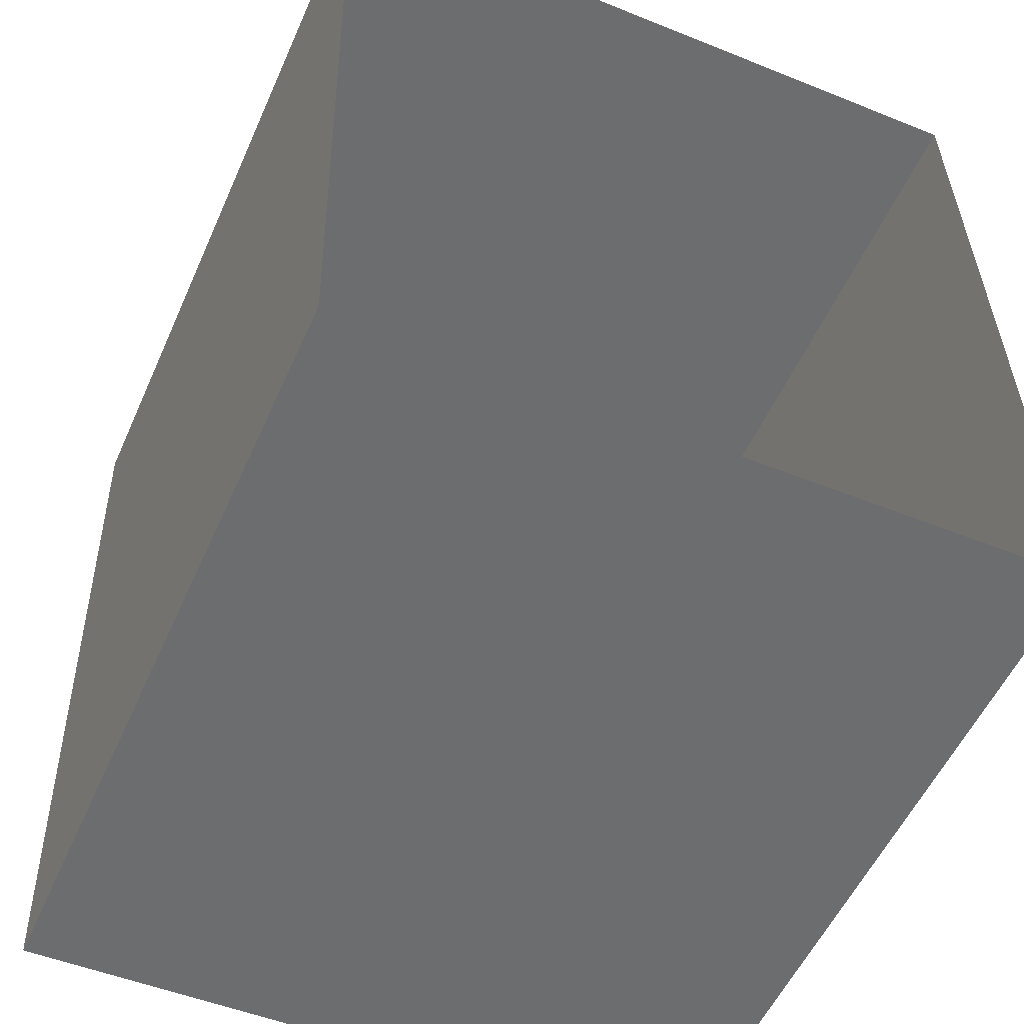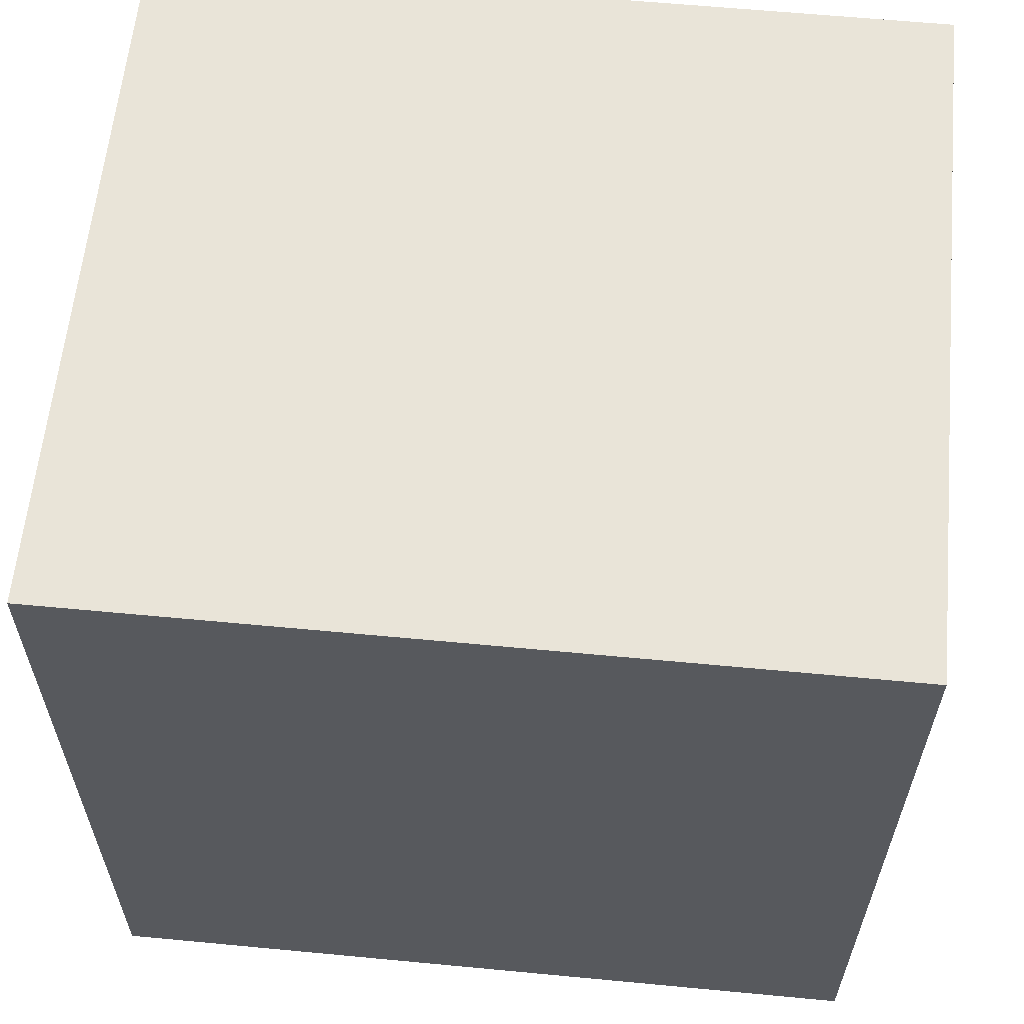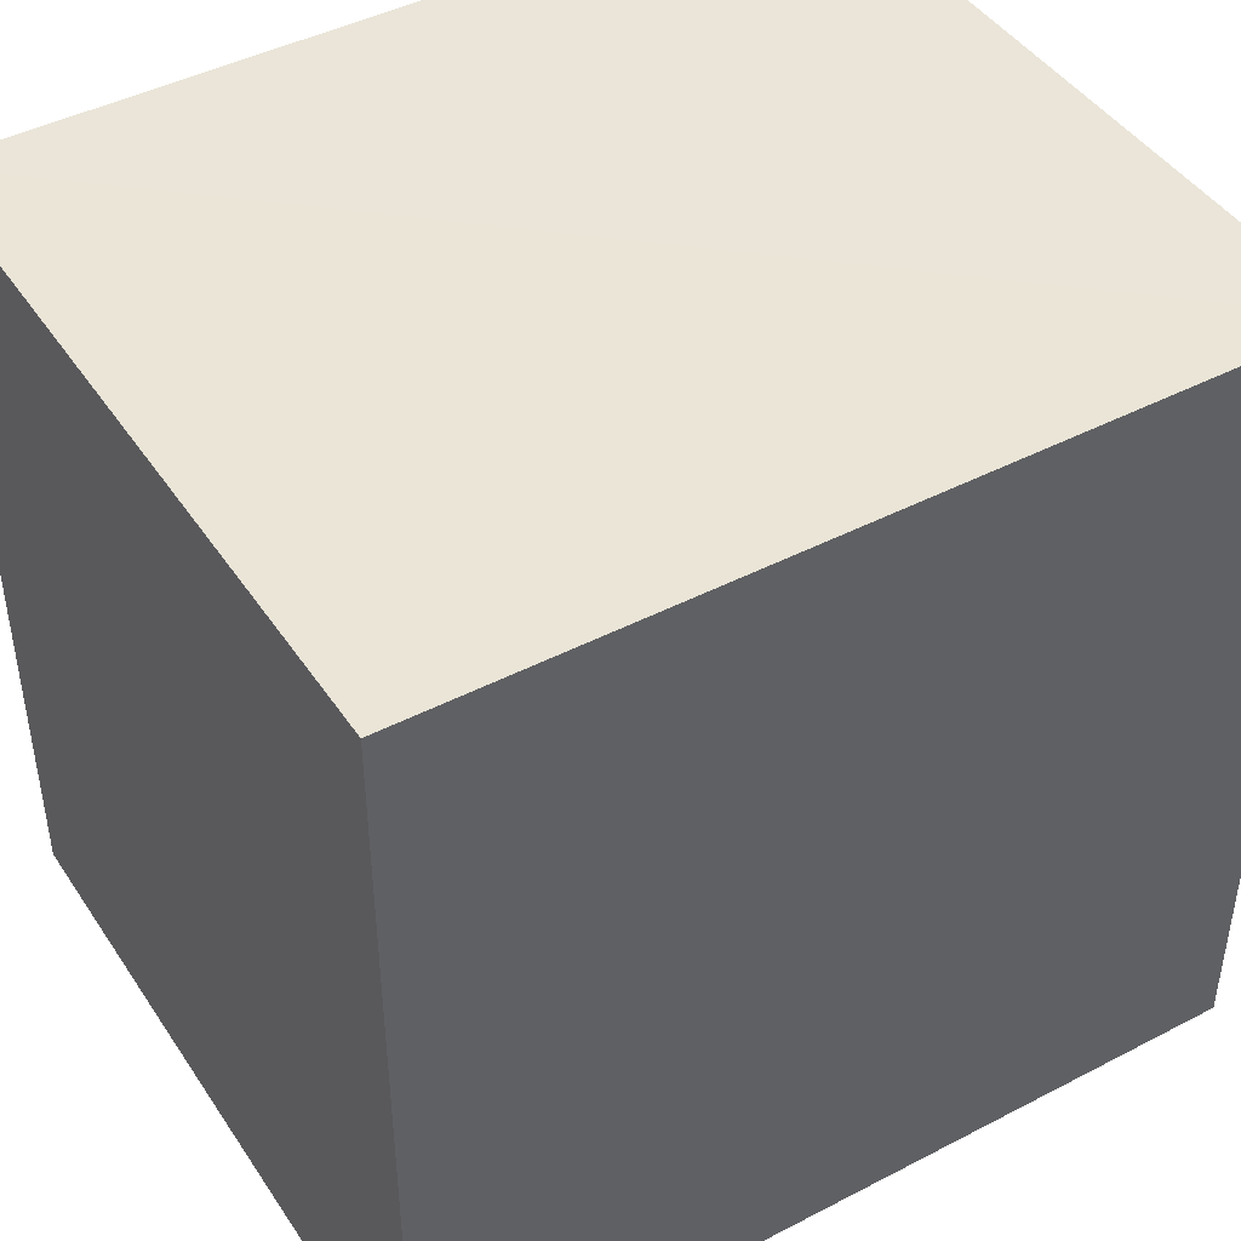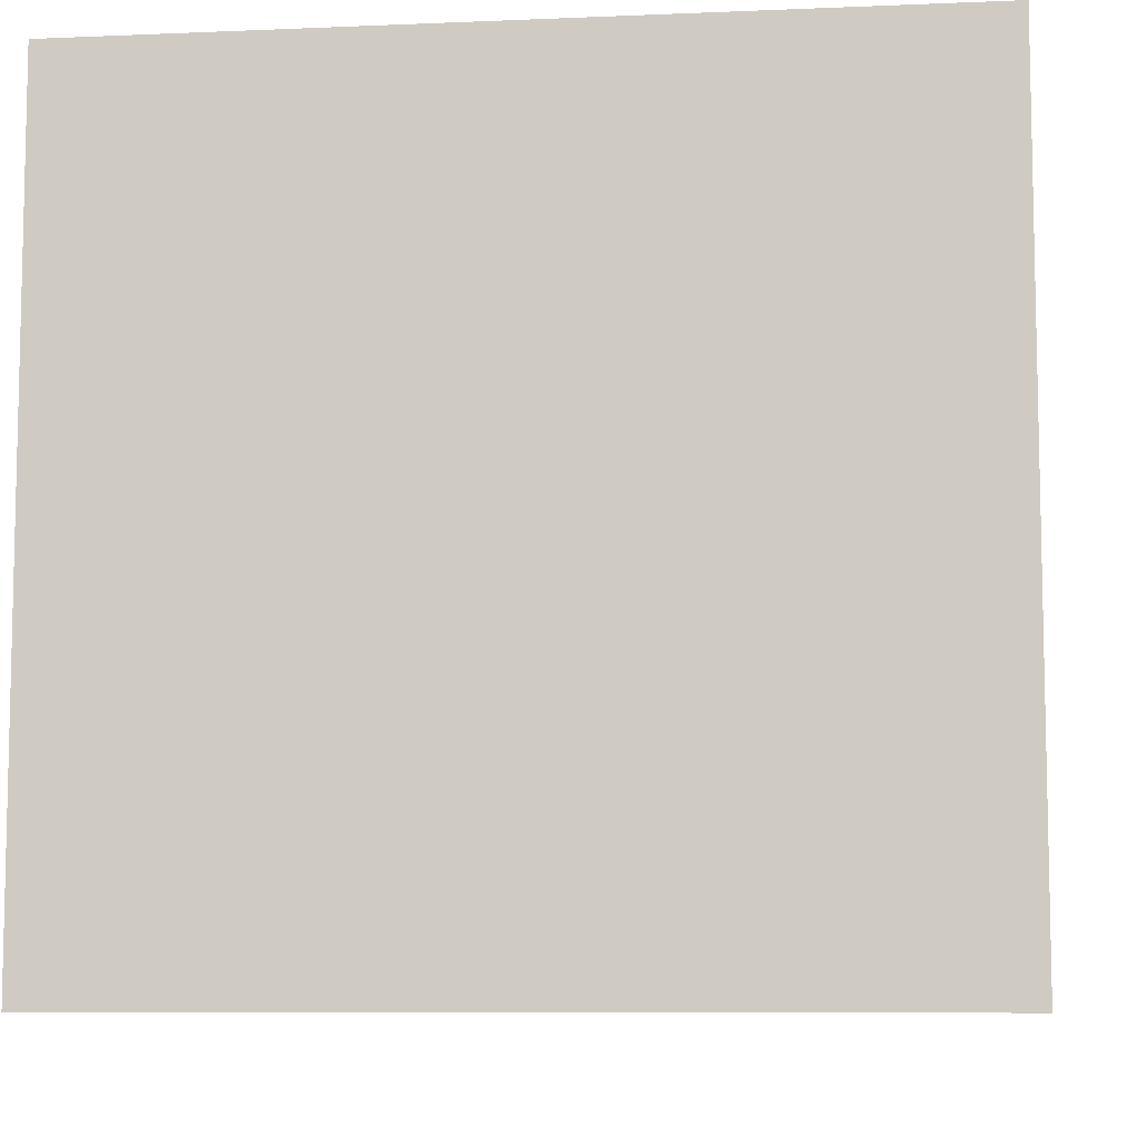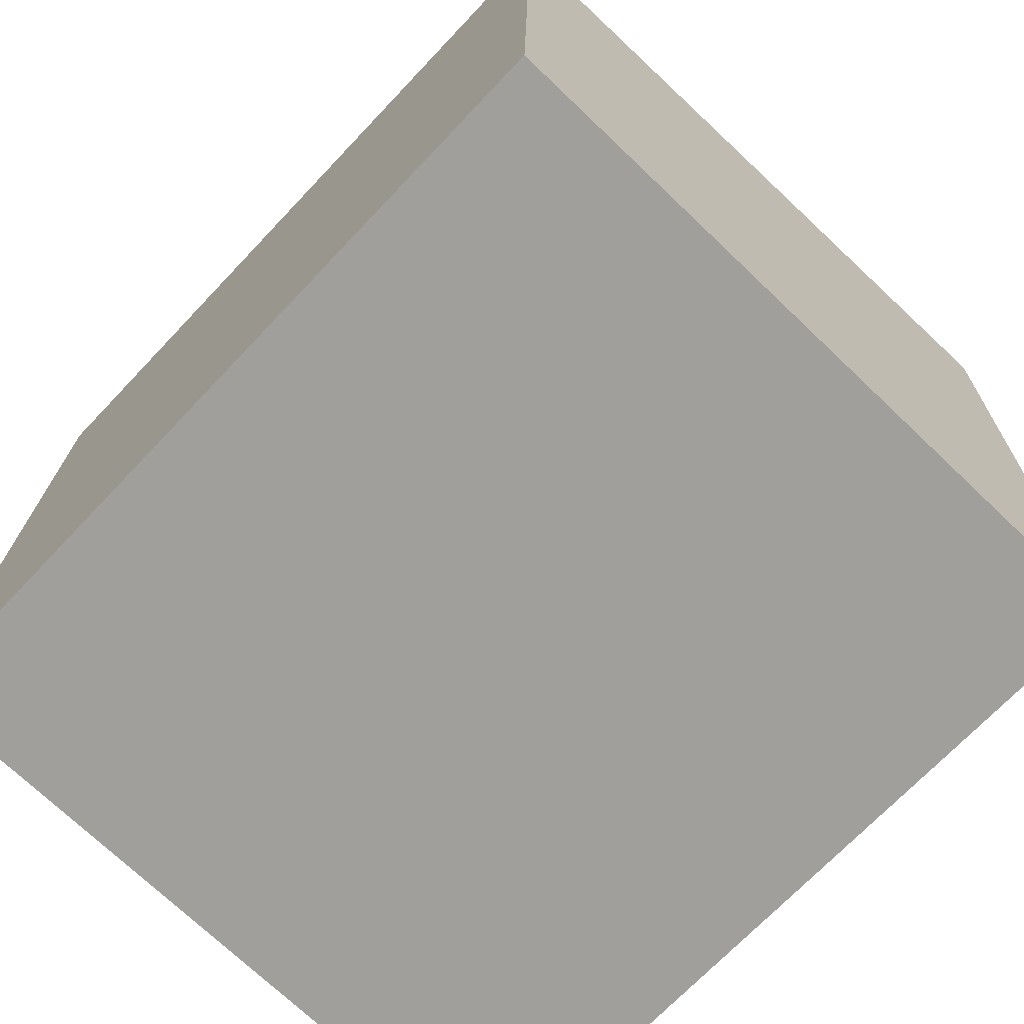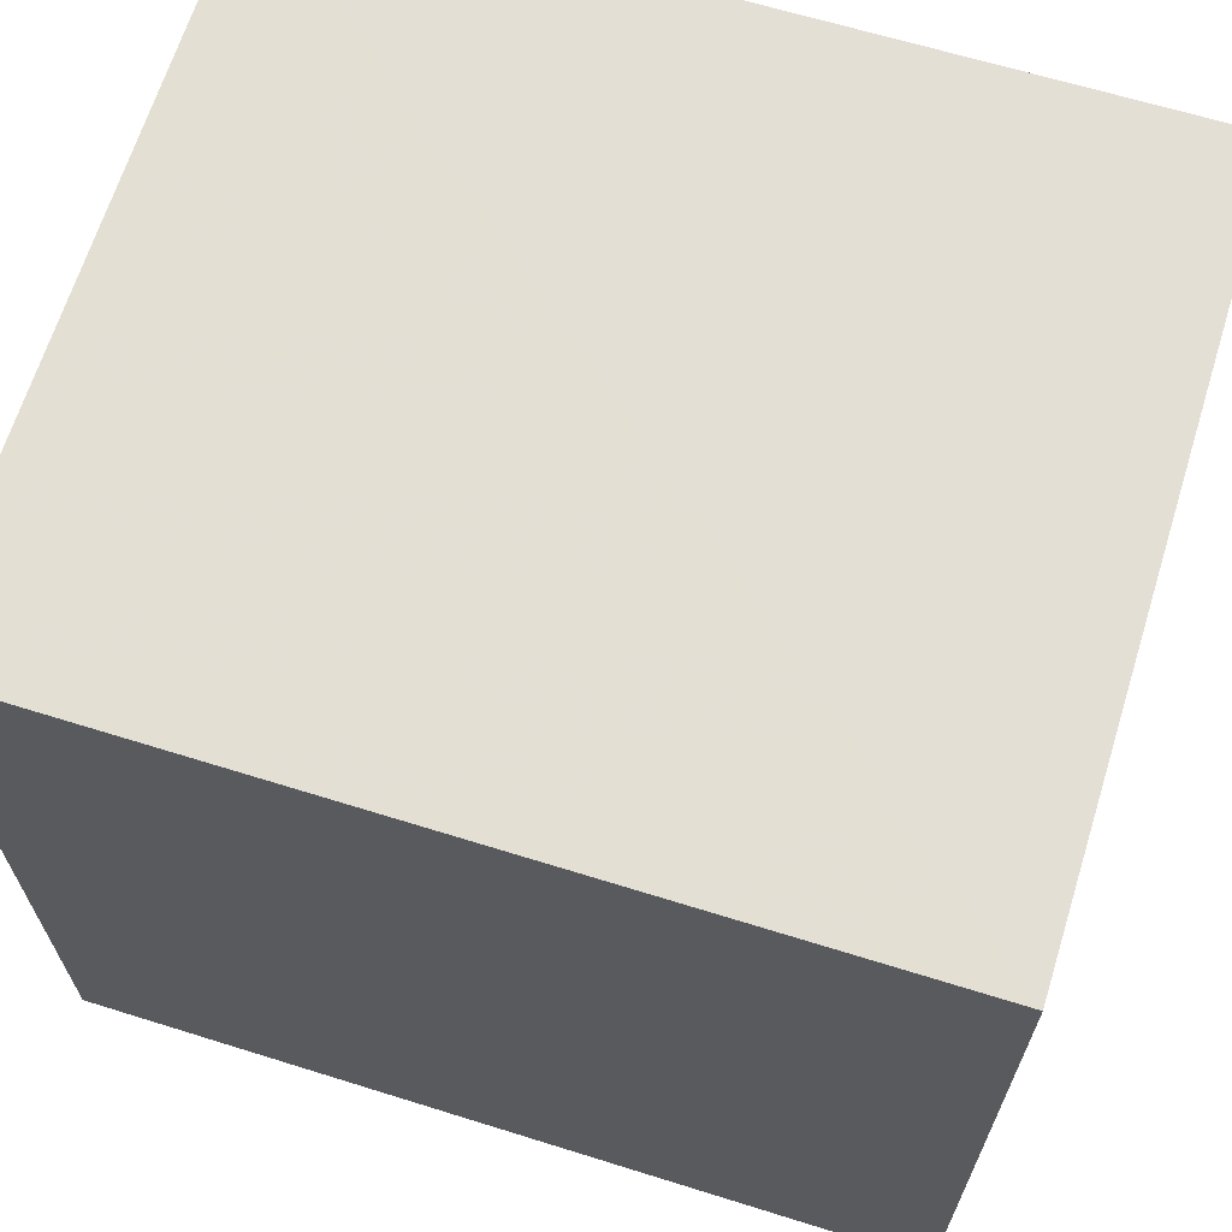
<metadata>
{"format":"obj","ext":"obj","renderer":"f3d","projection":"perspective","resolution":1024,"background":"white","views":[{"elev":-54.2,"azim":156.4,"up":"+Y"},{"elev":61.6,"azim":-84.5,"up":"+Y"},{"elev":44.3,"azim":57.3,"up":"+Z"},{"elev":-8.3,"azim":-84.6,"up":"+Z"},{"elev":-70.5,"azim":-43.4,"up":"+Y"},{"elev":66.4,"azim":106.0,"up":"+Z"}]}
</metadata>
<code>
v -3.717e+05 -1.042e+05 31.08
v -3.717e+05 -1.042e+05 31.08
v -3.717e+05 -1.042e+05 31.08
v -3.717e+05 -1.042e+05 31.08
v -3.717e+05 -1.042e+05 35.02
v -3.717e+05 -1.042e+05 35.02
v -3.717e+05 -1.042e+05 35.02
v -3.717e+05 -1.042e+05 35.02
f 1 2 3
f 1 4 2
f 5 6 7
f 5 8 6
f 6 4 1
f 6 8 4
f 5 2 4
f 8 5 4
f 6 1 3
f 7 6 3
f 5 3 2
f 5 7 3

</code>
